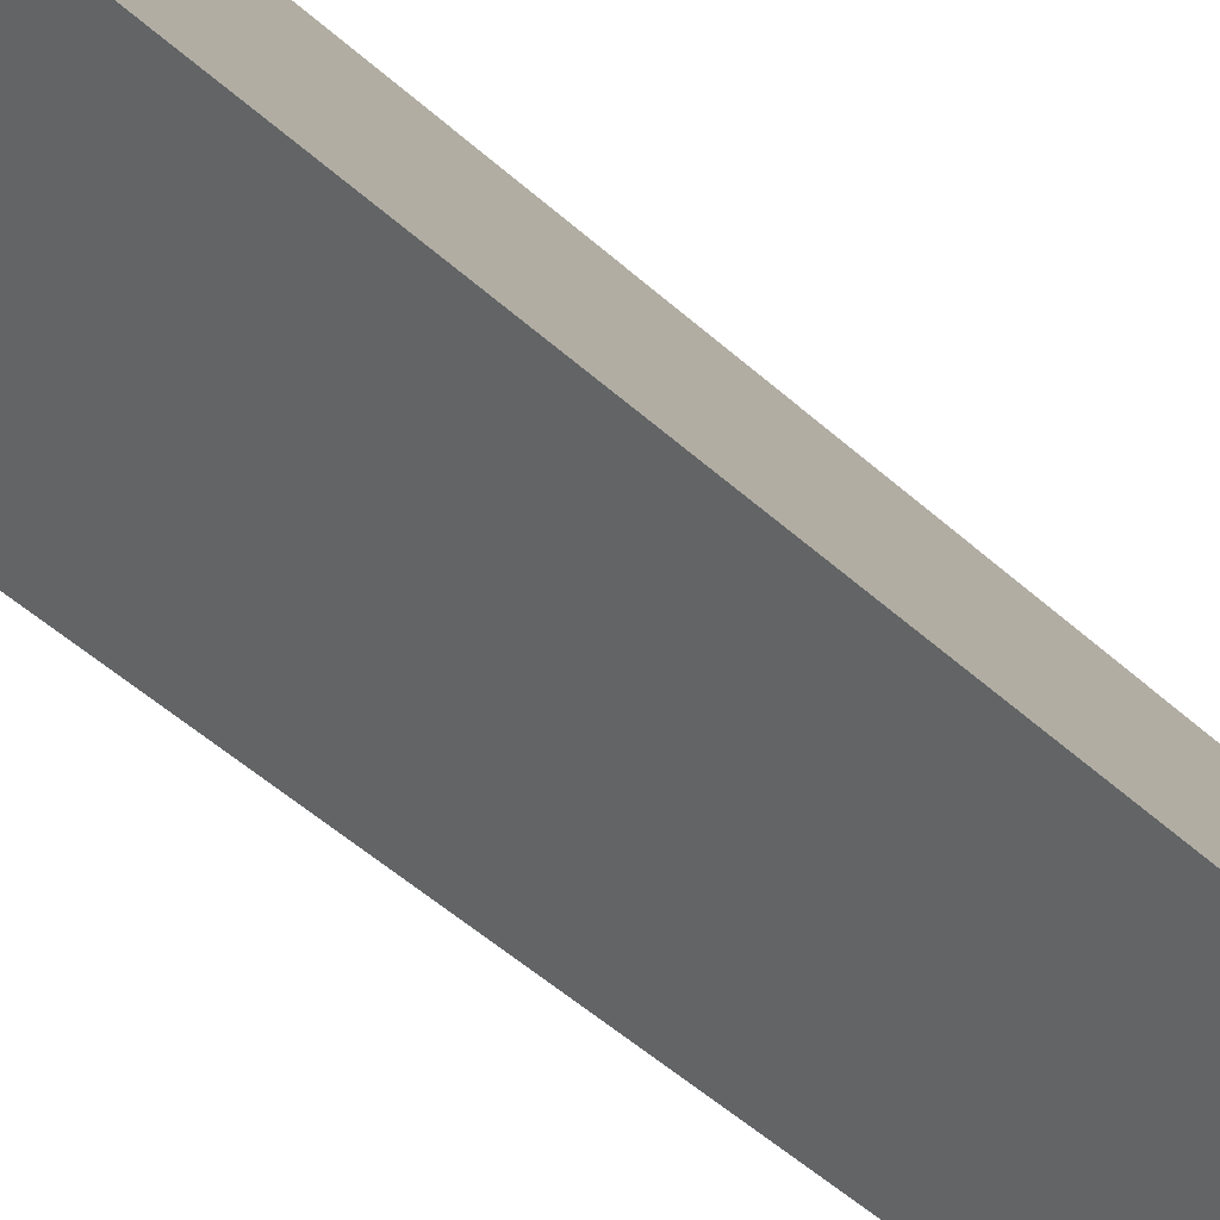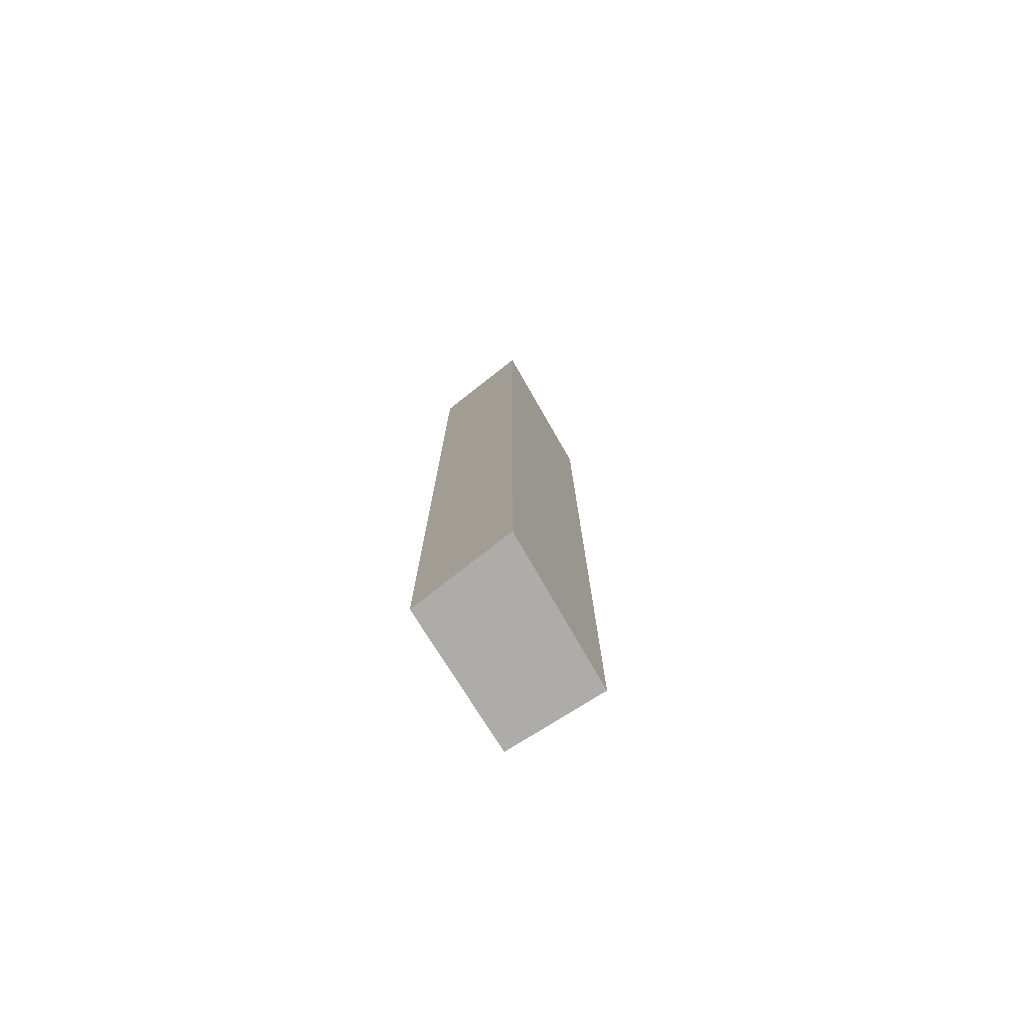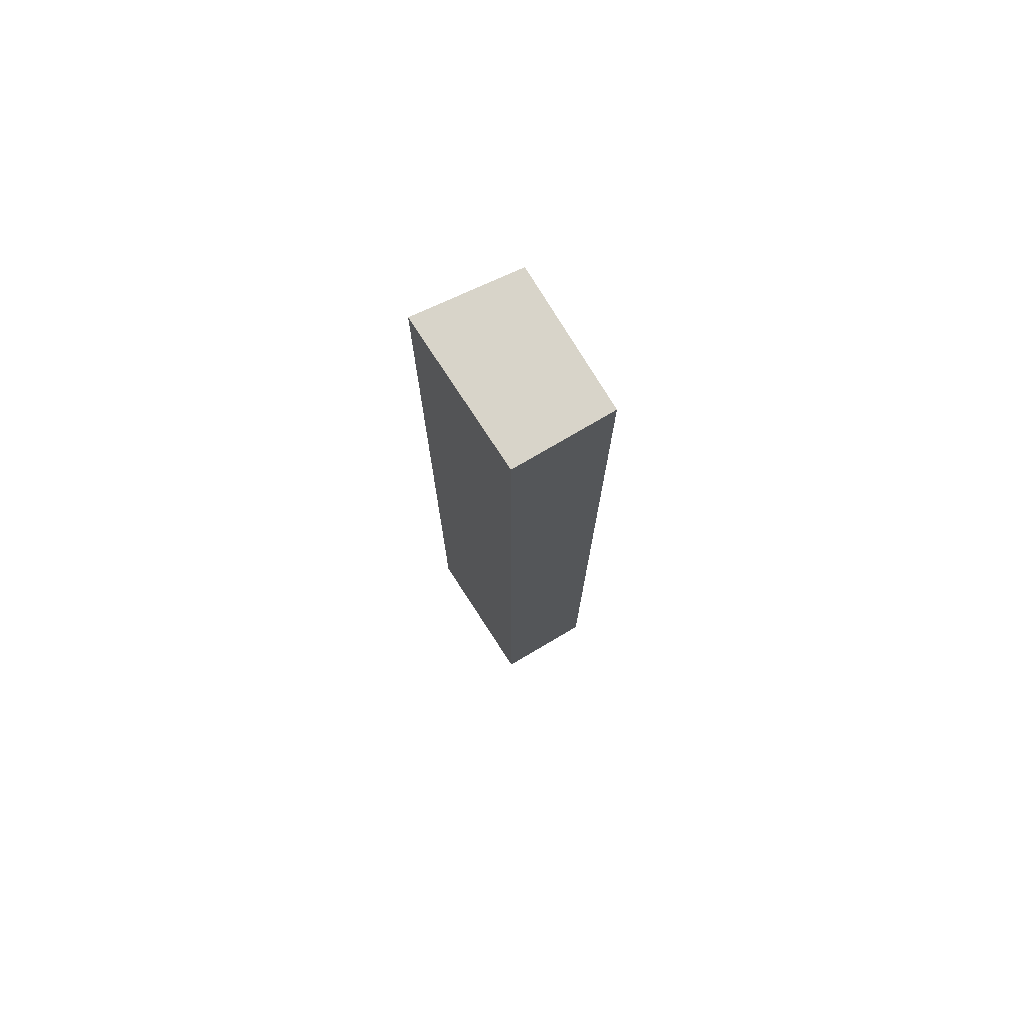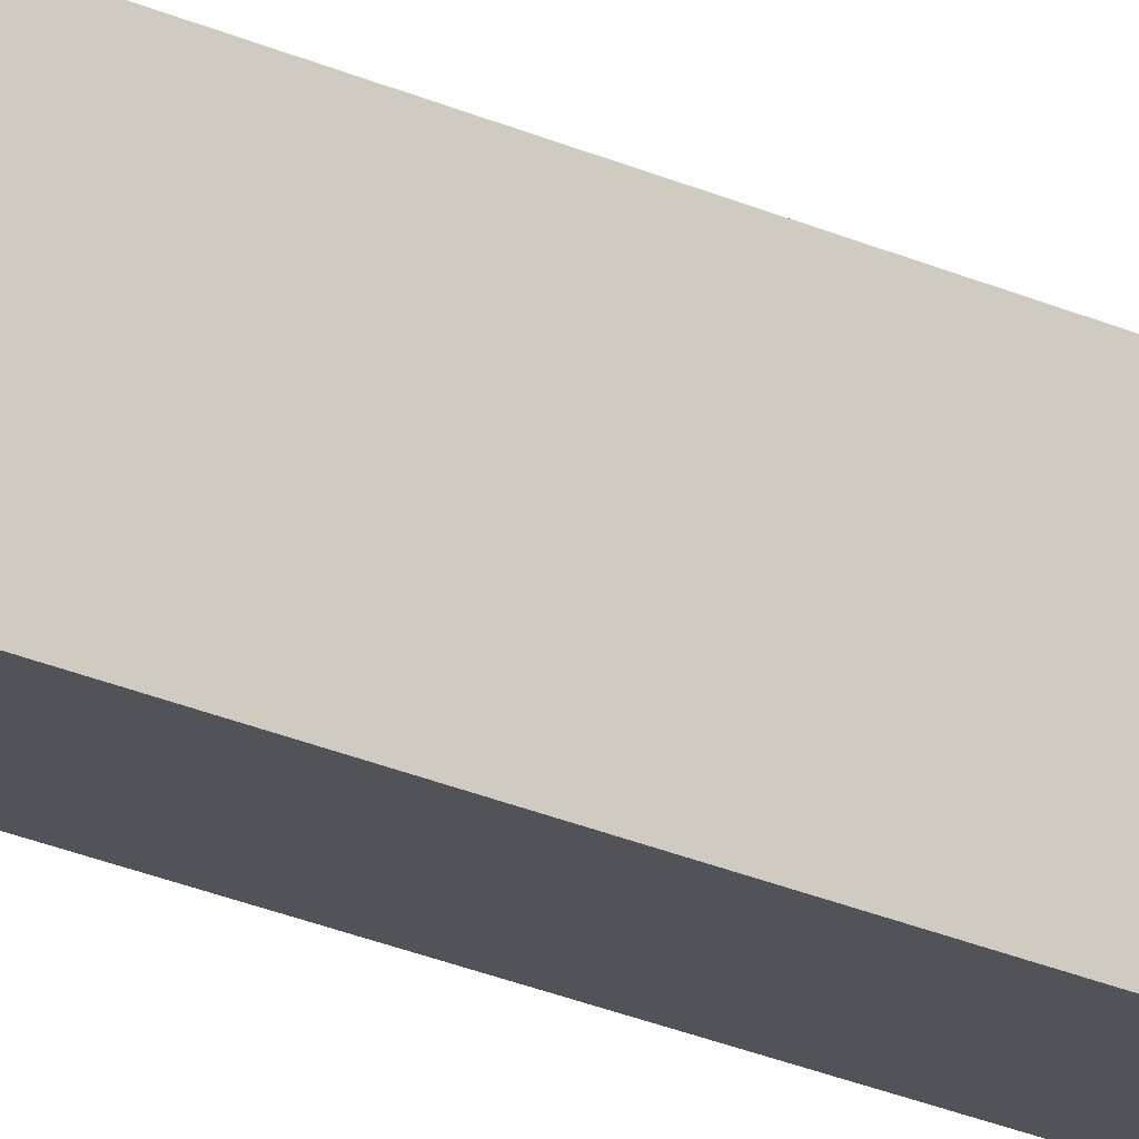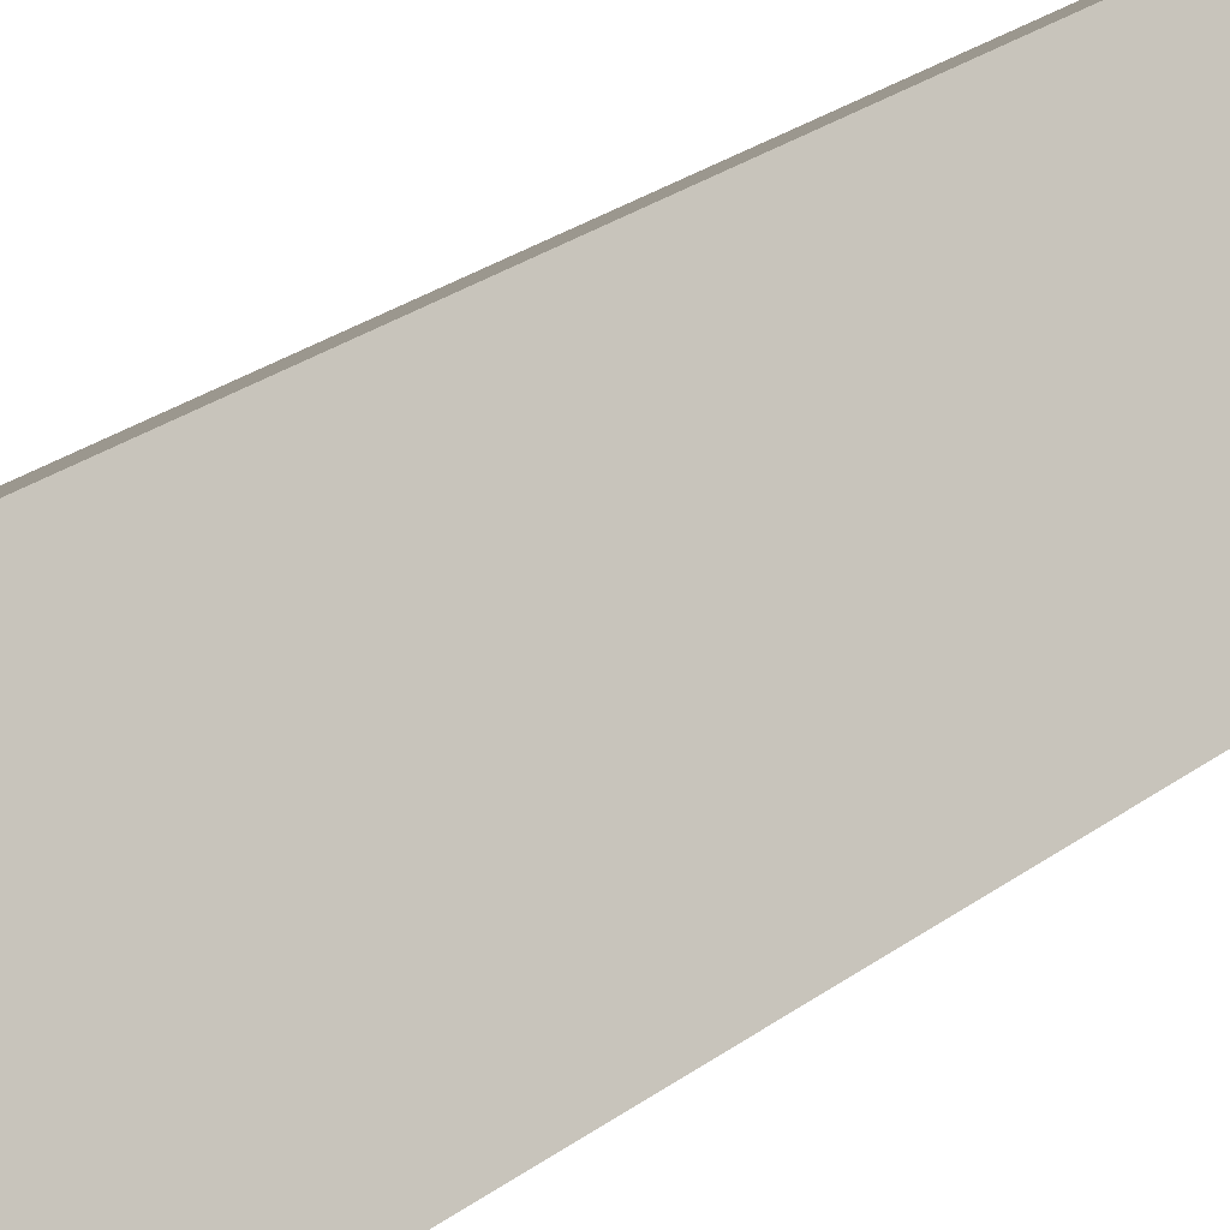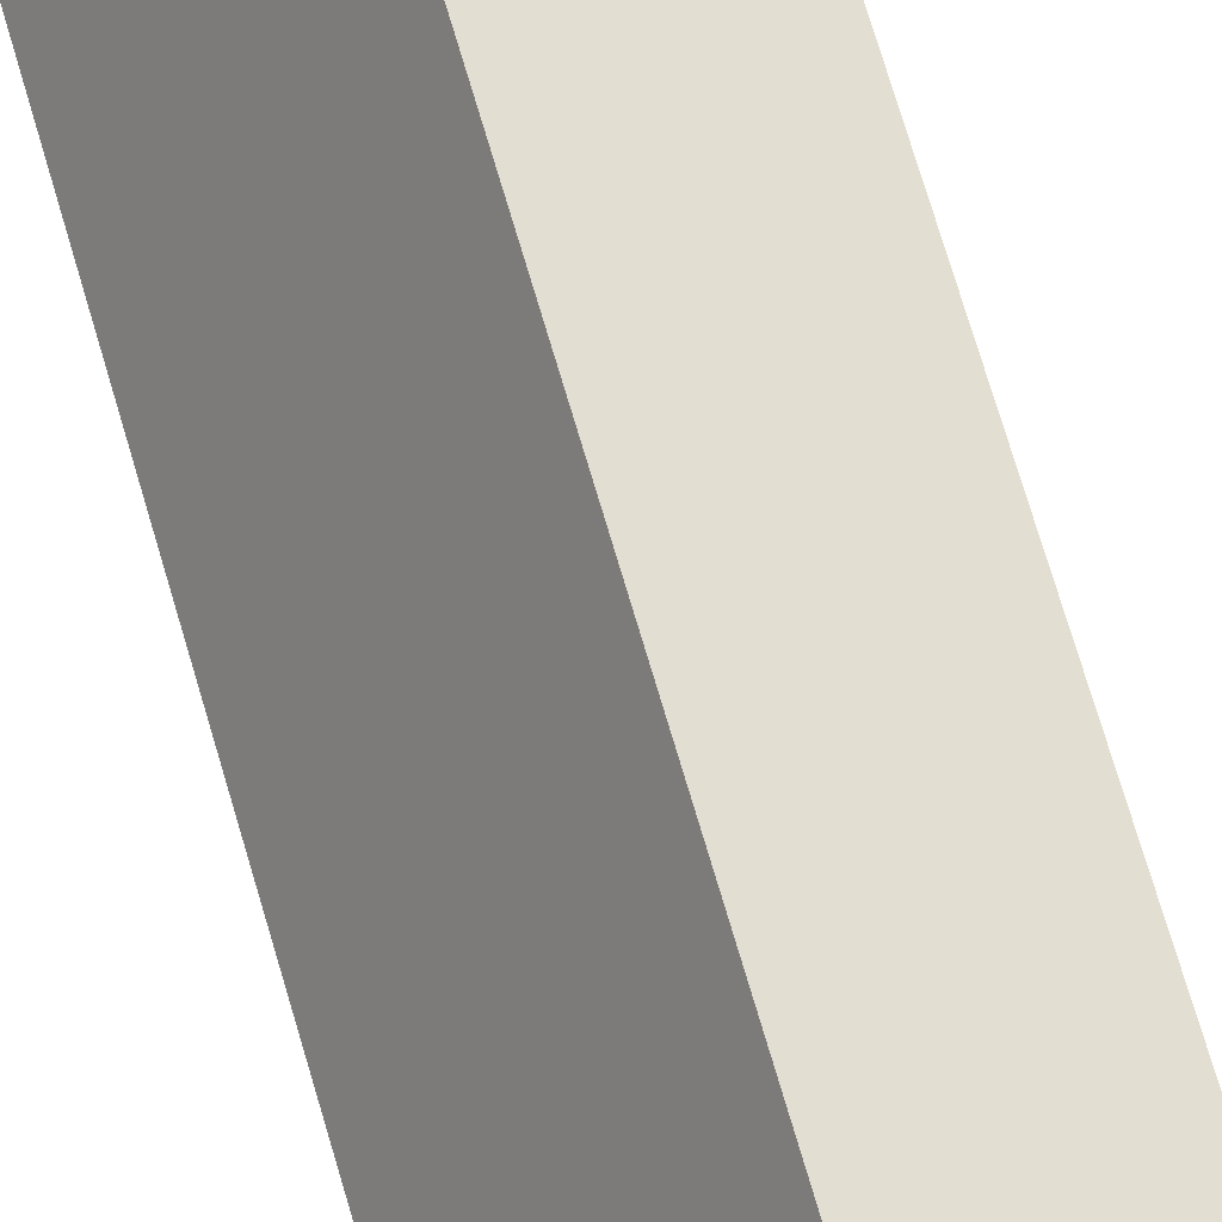
<metadata>
{"format":"obj","ext":"obj","renderer":"f3d","projection":"perspective","resolution":1024,"background":"white","views":[{"elev":-36.5,"azim":-142.0,"up":"+Z"},{"elev":-76.7,"azim":-120.0,"up":"+Y"},{"elev":75.5,"azim":-2.9,"up":"+Y"},{"elev":-41.8,"azim":64.9,"up":"+Z"},{"elev":18.7,"azim":-148.2,"up":"+Z"},{"elev":68.4,"azim":-16.0,"up":"+Z"}]}
</metadata>
<code>
v  2.724 16.8 1.127
v  2.727 16.8 1.69
v  2.96 16.8 1.568
v  1.386 16.8 2.392
v  0 16.8 1.029e-15
v  2.279 16.8 0.293
v  1.748 16.8 -0.701
v  1.748 4.292e-17 -0.701
v  0 0 0
v  1.386 -1.465e-16 2.392
v  2.96 -9.601e-17 1.568
v  2.727 -1.035e-16 1.69
v  2.724 -6.901e-17 1.127
v  2.279 -1.794e-17 0.293
g defaultobject
f 1 2 3
f 2 1 4
f 4 1 5
f 5 1 6
f 5 6 7
f 8 5 7
f 5 8 9
f 9 4 5
f 4 9 10
f 10 2 4
f 2 10 3
f 3 10 11
f 11 10 12
f 11 1 3
f 1 11 6
f 6 11 7
f 7 11 13
f 7 13 8
f 8 13 14
f 12 13 11
f 13 12 10
f 13 10 14
f 14 10 9
f 14 9 8

</code>
